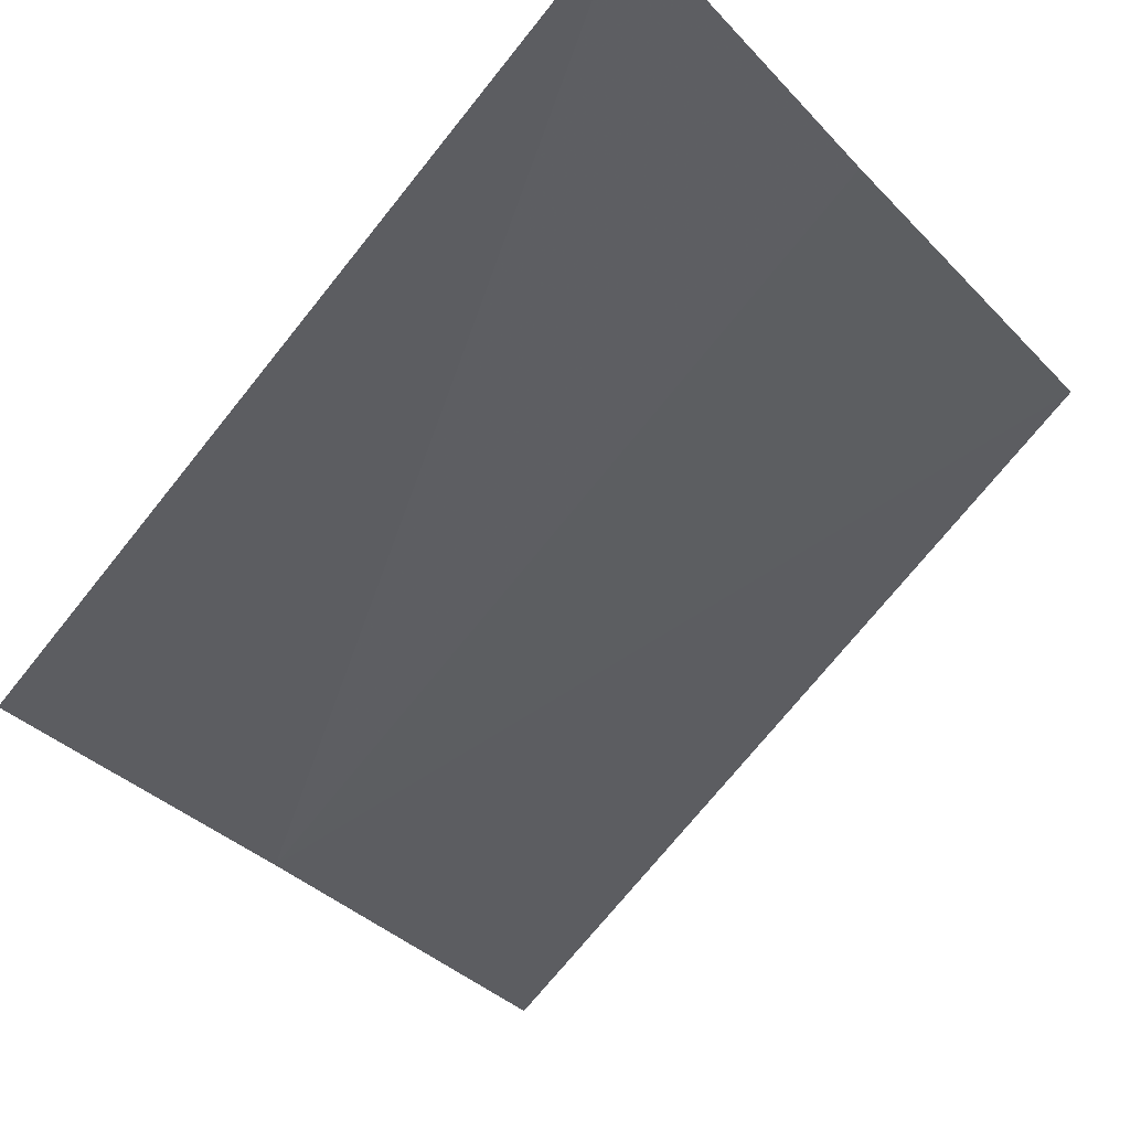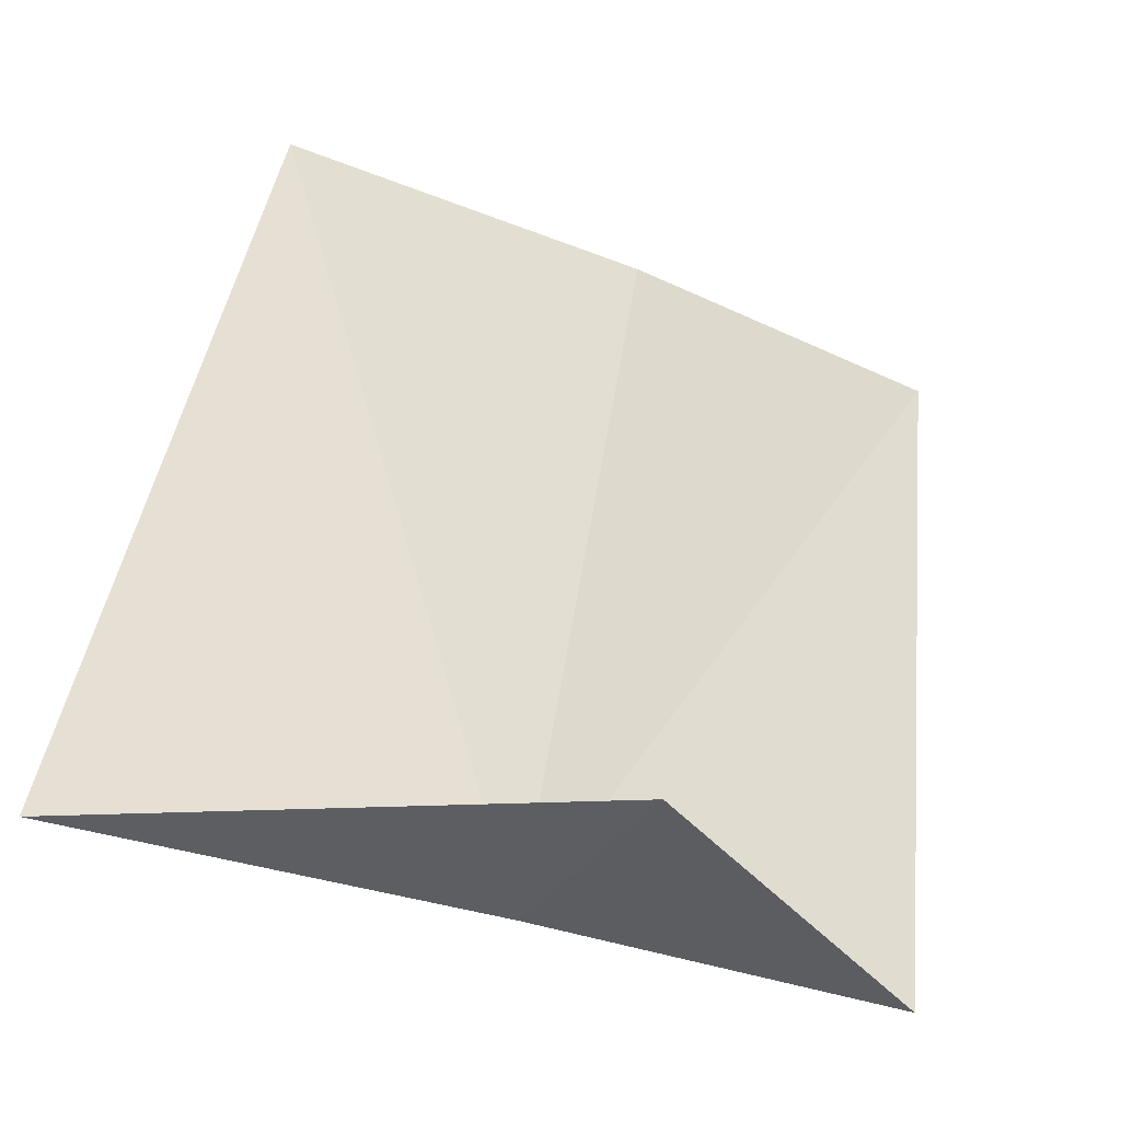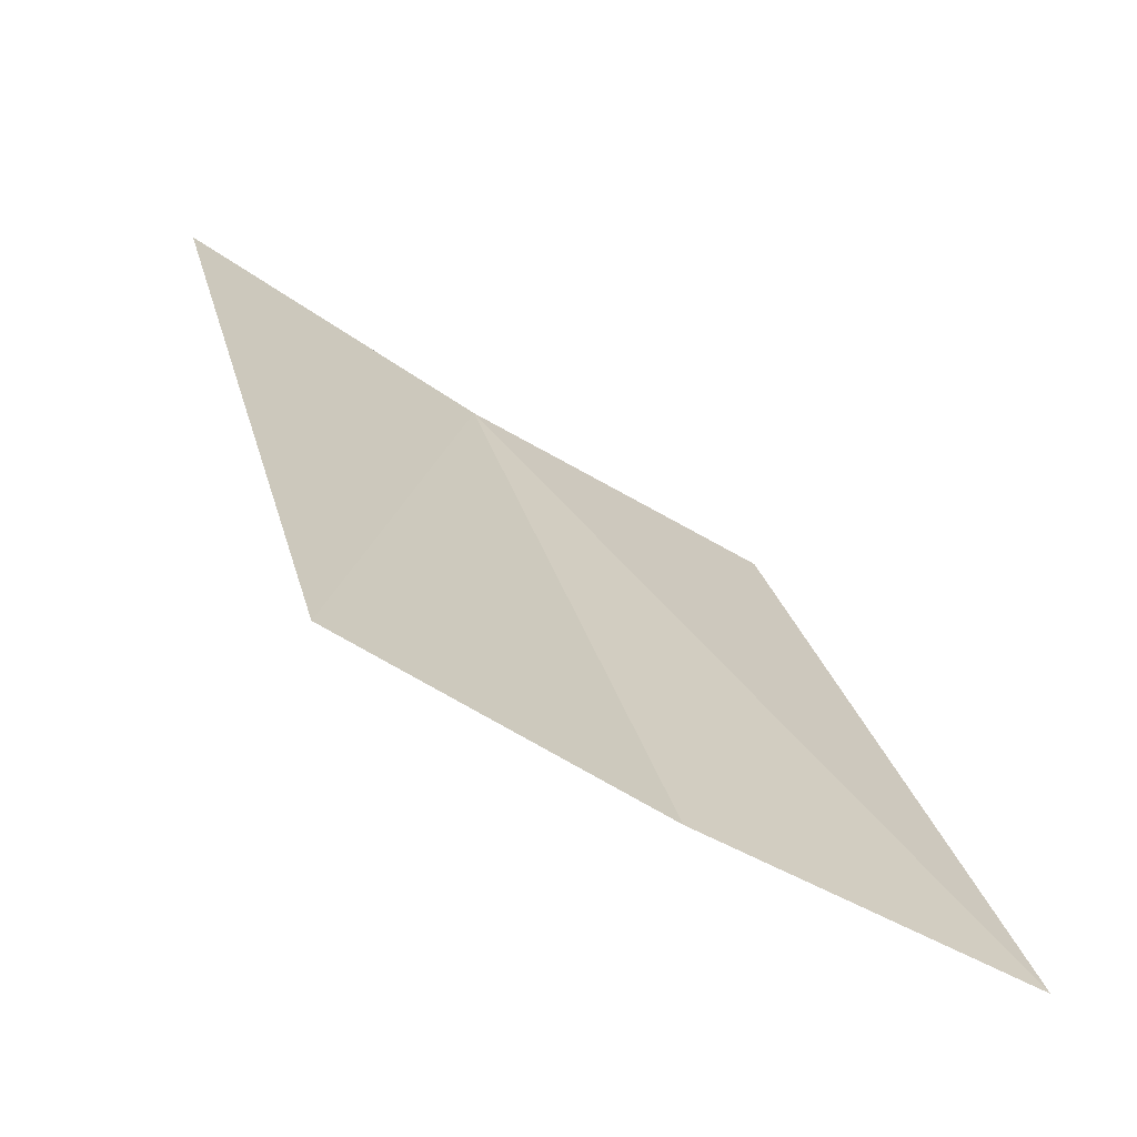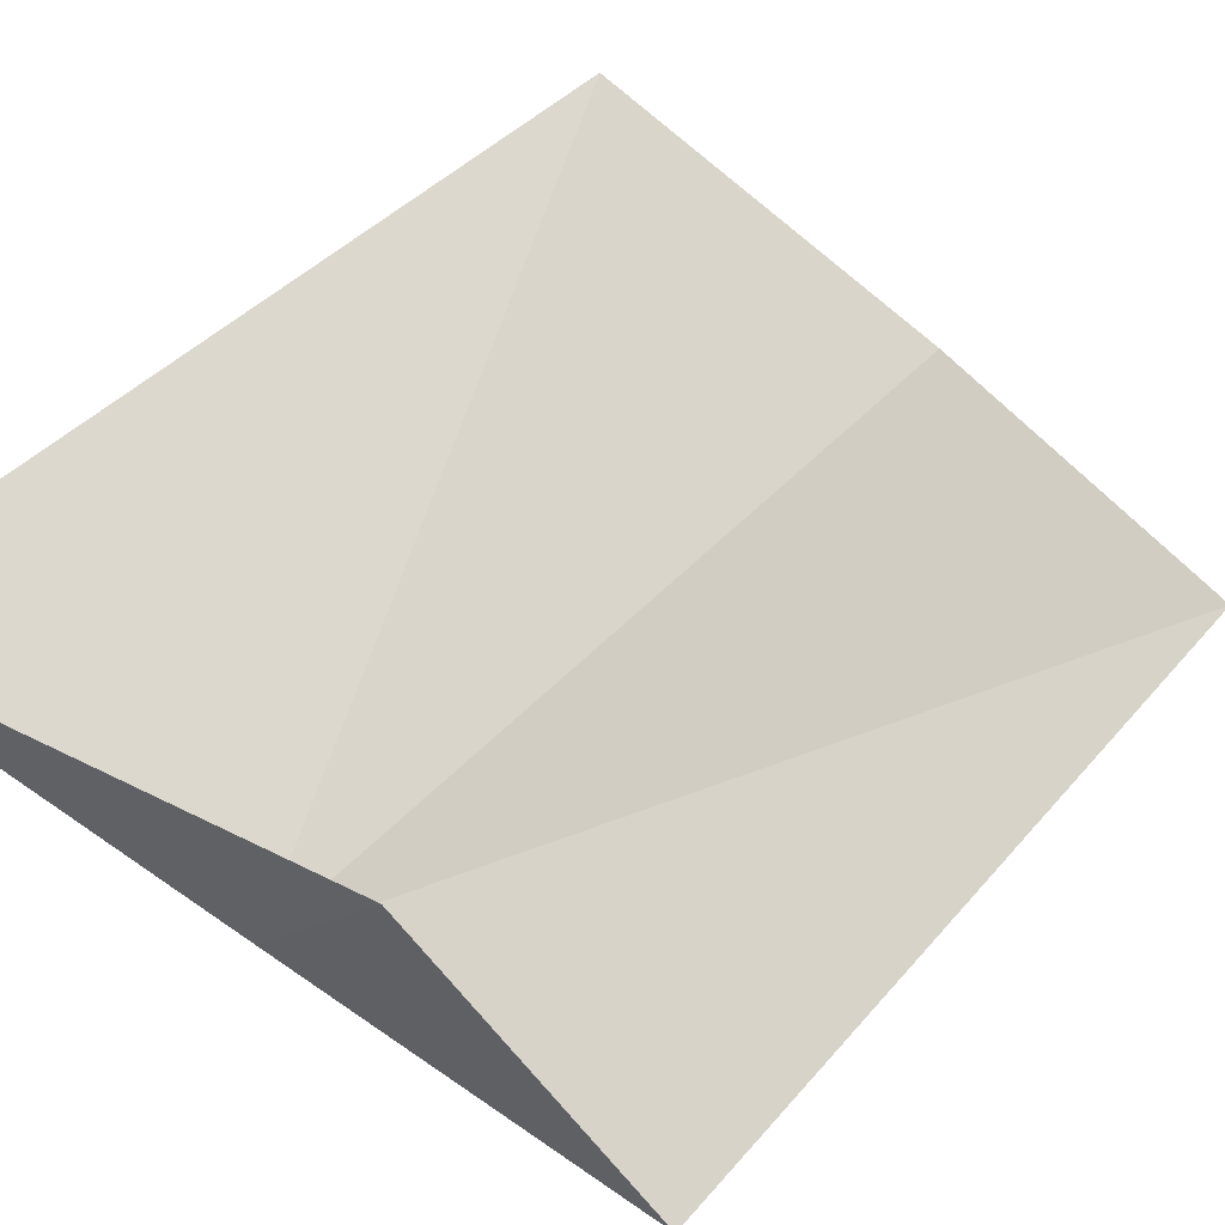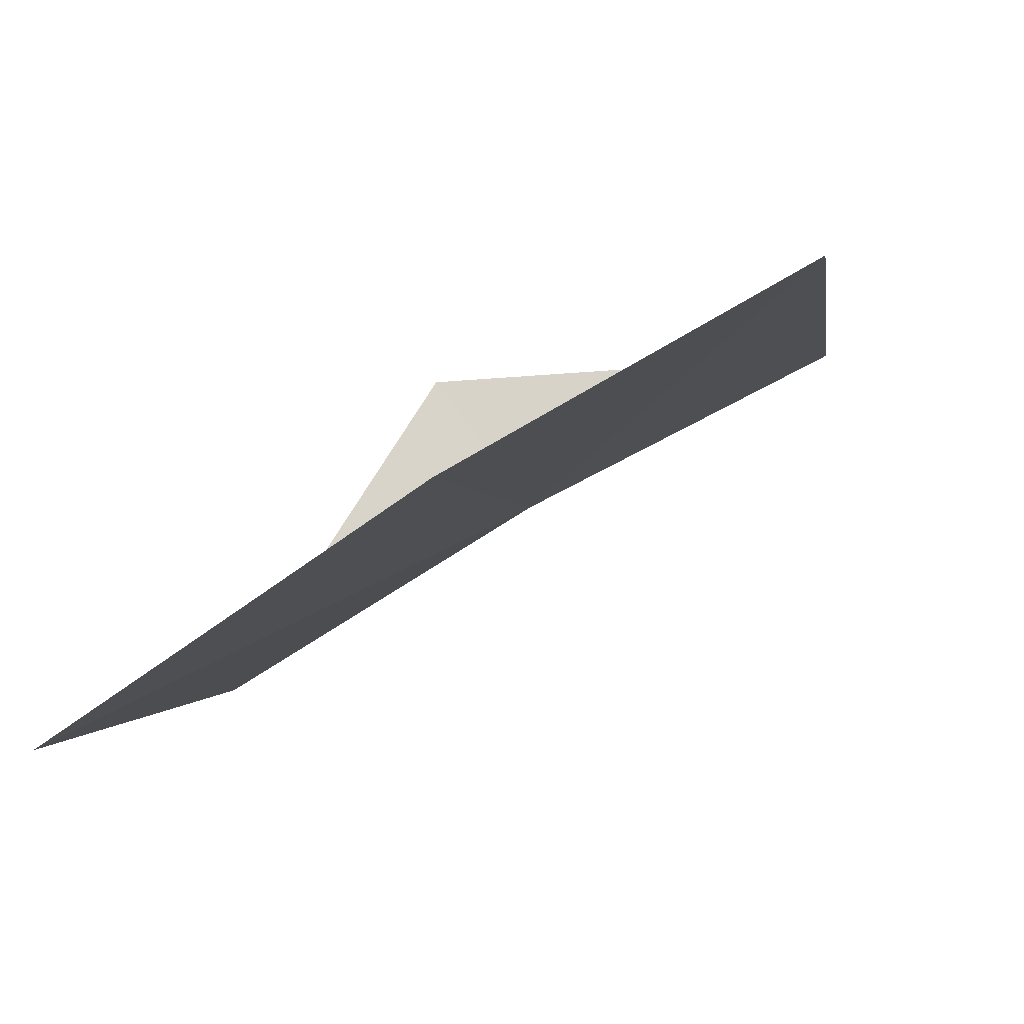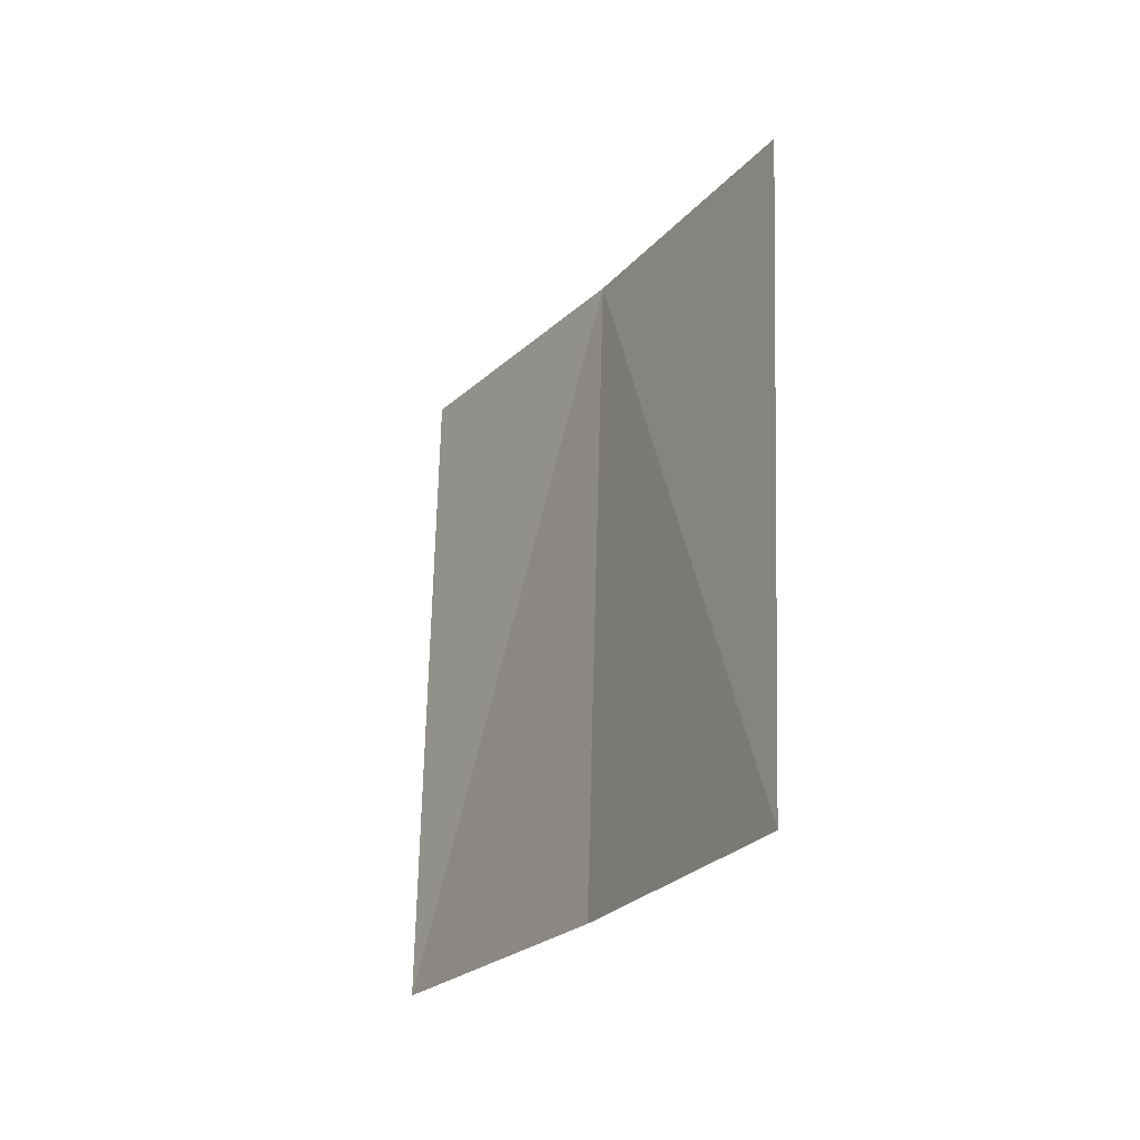
<metadata>
{"format":"obj","ext":"obj","renderer":"f3d","projection":"perspective","resolution":1024,"background":"white","views":[{"elev":-70.2,"azim":138.7,"up":"+Y"},{"elev":51.9,"azim":1.4,"up":"+Y"},{"elev":-59.8,"azim":-62.0,"up":"+Z"},{"elev":57.1,"azim":32.4,"up":"+Y"},{"elev":-14.5,"azim":179.8,"up":"+Y"},{"elev":-28.3,"azim":29.2,"up":"+Z"}]}
</metadata>
<code>
v -635.1 -332.6 -82.3
v -634.5 -333 -82.4
v -634.9 -332.4 -82.33
v -634.4 -333.4 -83.99
v -634.9 -333 -83.91
v -635.7 -332.3 -82.22
v -635.5 -332.6 -83.83
f 1 2 4
f 1 4 5
f 1 7 6
f 1 5 7
f 1 3 2
f 1 6 3

</code>
